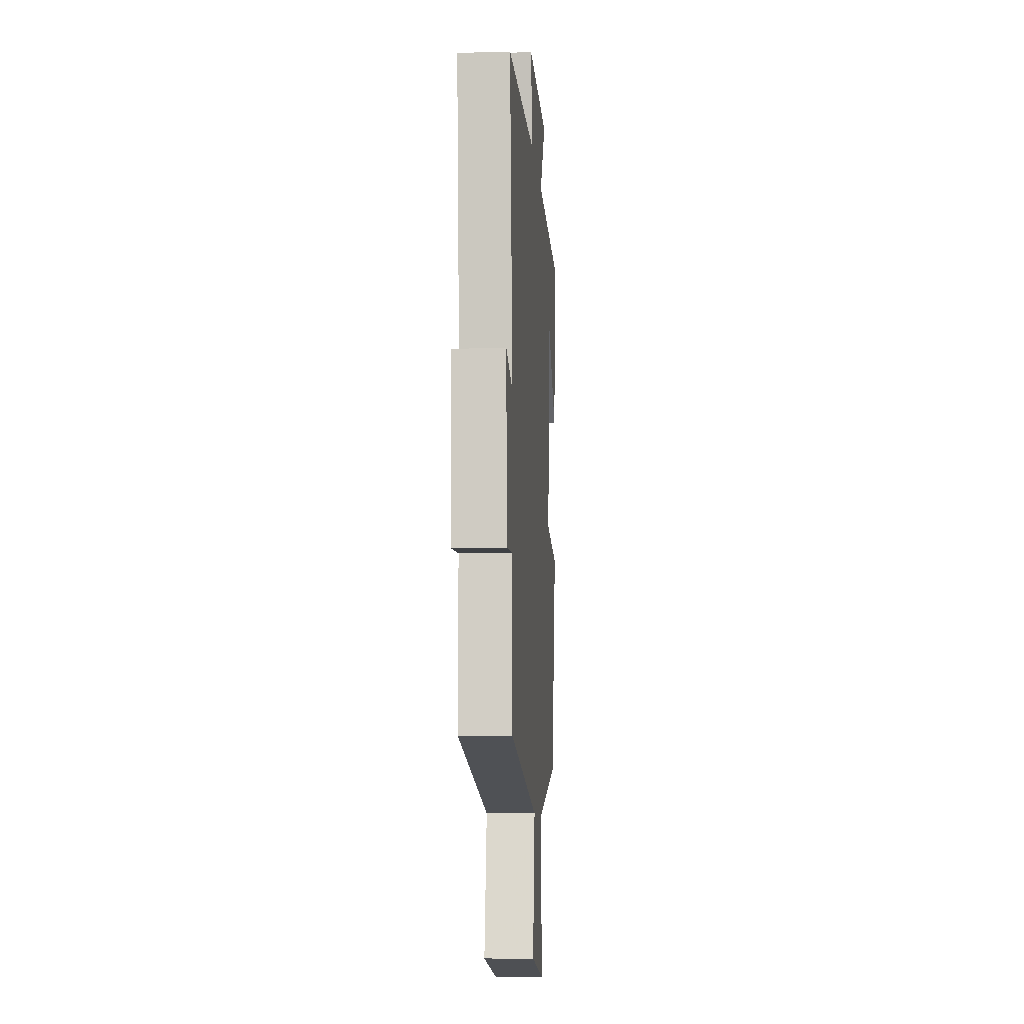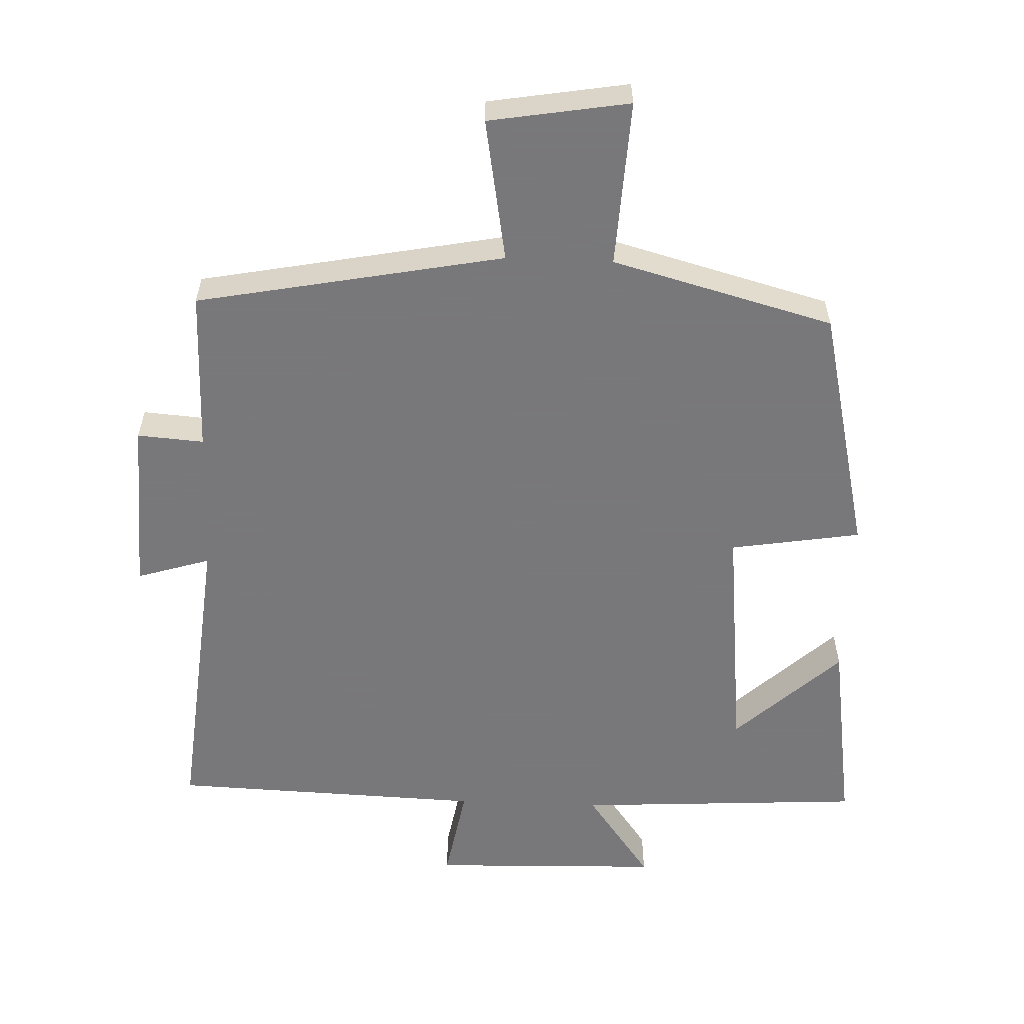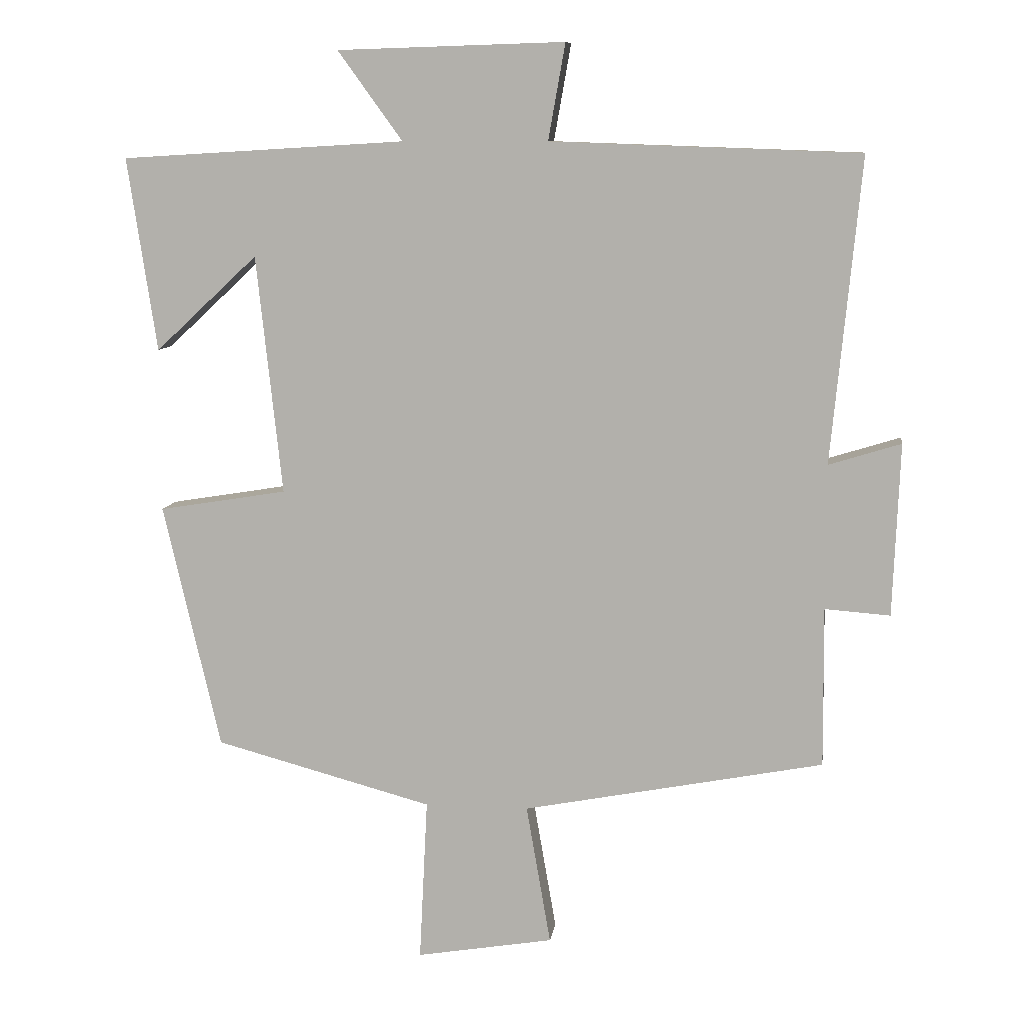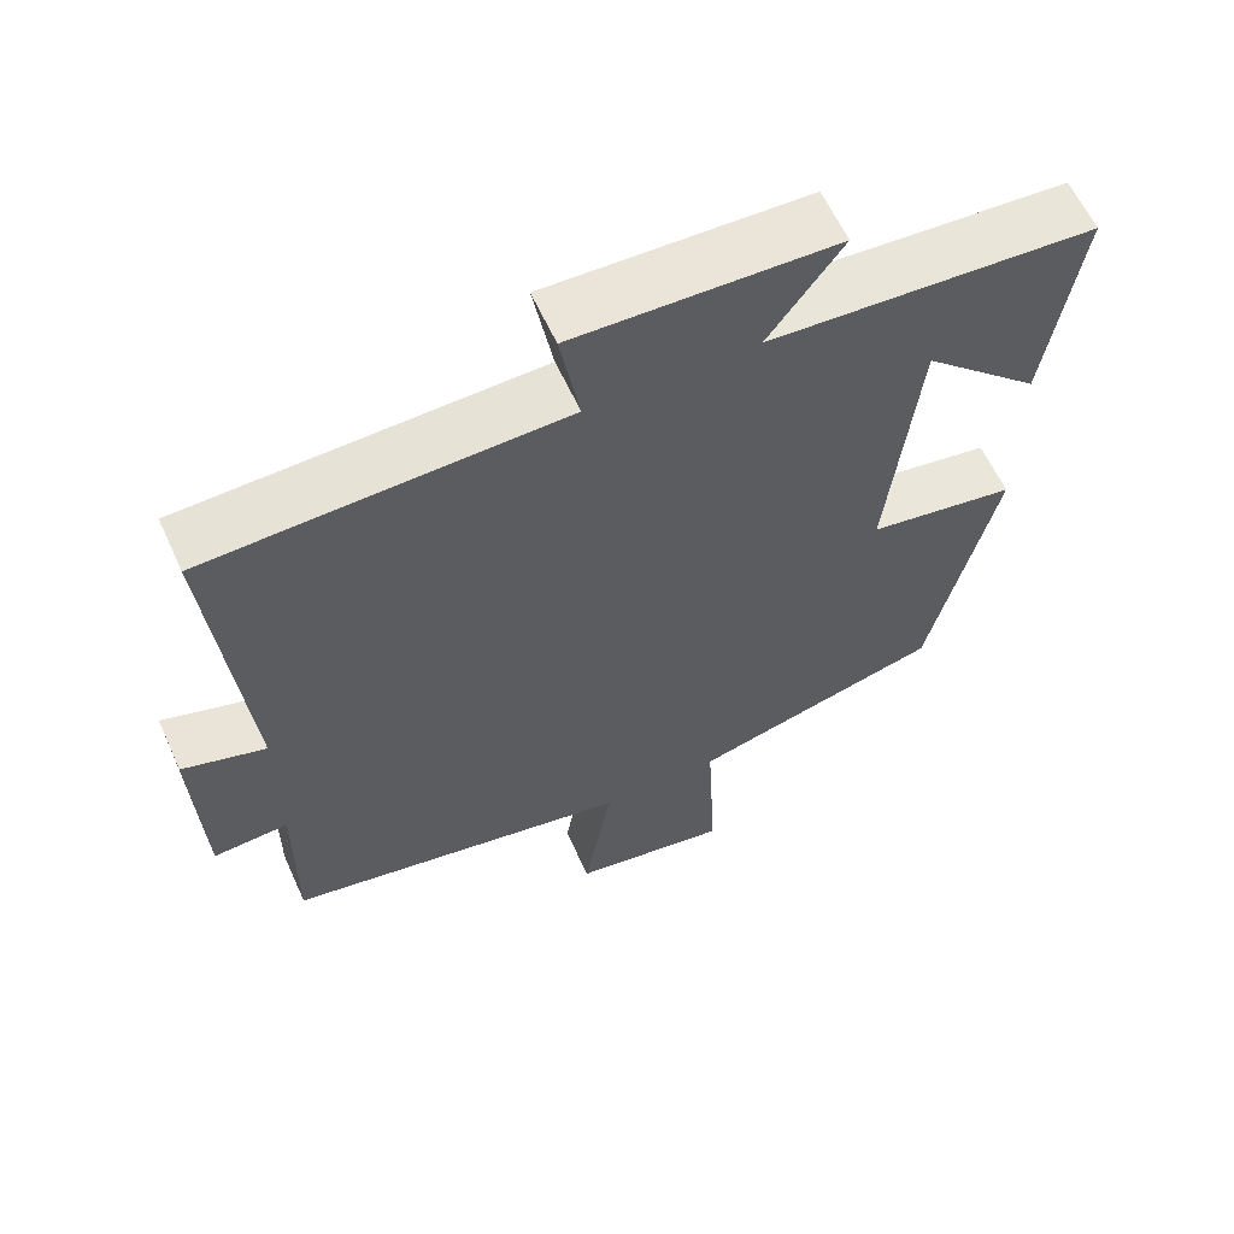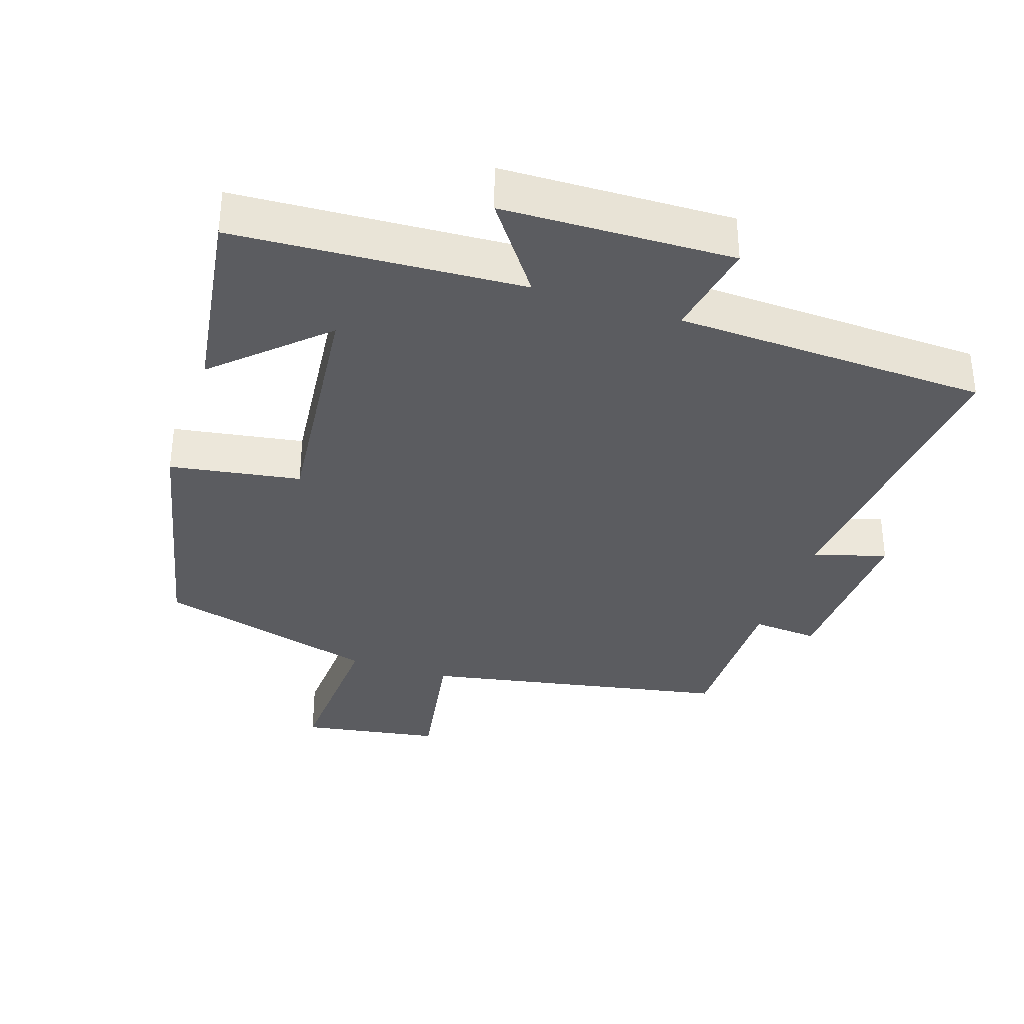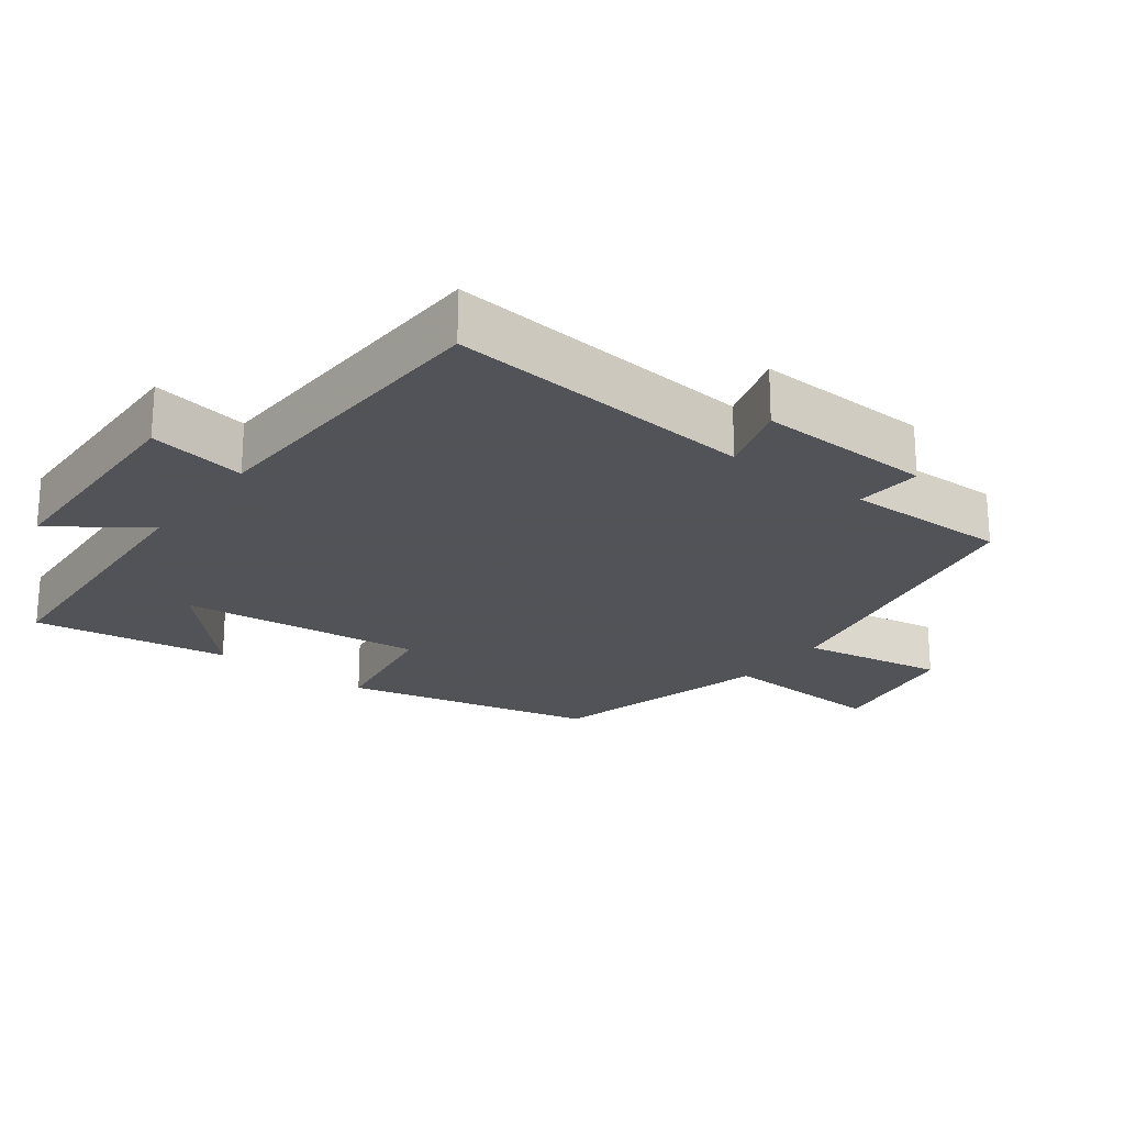
<metadata>
{"format":"obj","ext":"obj","renderer":"f3d","projection":"perspective","resolution":1024,"background":"white","views":[{"elev":-9.0,"azim":94.2,"up":"+Z"},{"elev":-57.6,"azim":177.7,"up":"+Y"},{"elev":9.4,"azim":8.0,"up":"+Z"},{"elev":60.9,"azim":155.6,"up":"+Z"},{"elev":-34.9,"azim":-18.5,"up":"+Y"},{"elev":-22.5,"azim":53.0,"up":"+Y"}]}
</metadata>
<code>
v 0.502 0.07 -0.414
v 0.059 0.07 -0.5
v 0.095 0.07 -0.707
v -0.107 0.07 -0.741
v -0.095 0.07 -0.5
v -0.416 0.07 -0.414
v -0.5 0.07 -0.052
v -0.311 0.07 -0.021
v -0.349 0.07 0.331
v -0.5 0.07 0.19
v -0.543 0.07 0.475
v -0.125 0.07 0.5
v -0.22 0.07 0.631
v 0.114 0.07 0.641
v 0.089 0.07 0.5
v 0.543 0.07 0.484
v 0.5 0.07 0.036
v 0.606 0.07 0.069
v 0.596 0.07 -0.185
v 0.5 0.07 -0.178
v 0.502 0 -0.414
v 0.059 0 -0.5
v 0.095 0 -0.707
v -0.107 0 -0.741
v -0.095 0 -0.5
v -0.416 0 -0.414
v -0.5 0 -0.052
v -0.311 0 -0.021
v -0.349 0 0.331
v -0.5 0 0.19
v -0.543 0 0.475
v -0.125 0 0.5
v -0.22 0 0.631
v 0.114 0 0.641
v 0.089 0 0.5
v 0.543 0 0.484
v 0.5 0 0.036
v 0.606 0 0.069
v 0.596 0 -0.185
v 0.5 0 -0.178
f 17 18 19 20
f 15 16 17
f 15 17 20
f 12 13 14 15
f 9 10 11
f 9 11 12 15
f 5 6 7 8
f 5 8 9 15
f 2 3 4 5
f 5 15 20
f 1 2 5 20
f 40 39 38 37
f 37 36 35
f 40 37 35
f 35 34 33 32
f 31 30 29
f 35 32 31 29
f 28 27 26 25
f 35 29 28 25
f 25 24 23 22
f 40 35 25
f 40 25 22 21
f 1 21 22 2
f 2 22 23 3
f 3 23 24 4
f 4 24 25 5
f 5 25 26 6
f 6 26 27 7
f 7 27 28 8
f 8 28 29 9
f 9 29 30 10
f 10 30 31 11
f 11 31 32 12
f 12 32 33 13
f 13 33 34 14
f 14 34 35 15
f 15 35 36 16
f 16 36 37 17
f 17 37 38 18
f 18 38 39 19
f 19 39 40 20
f 20 40 21 1

</code>
